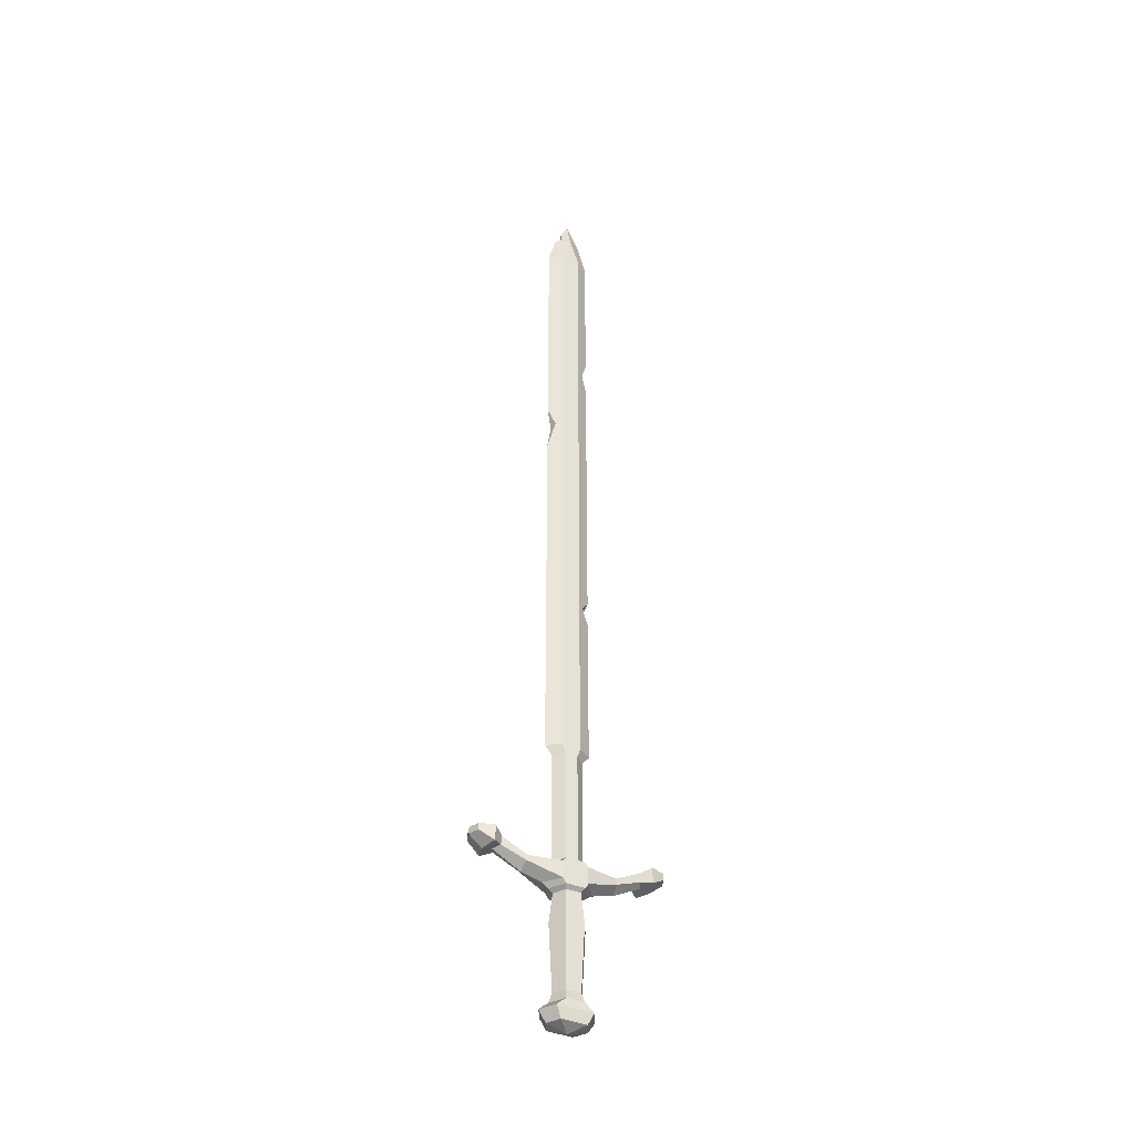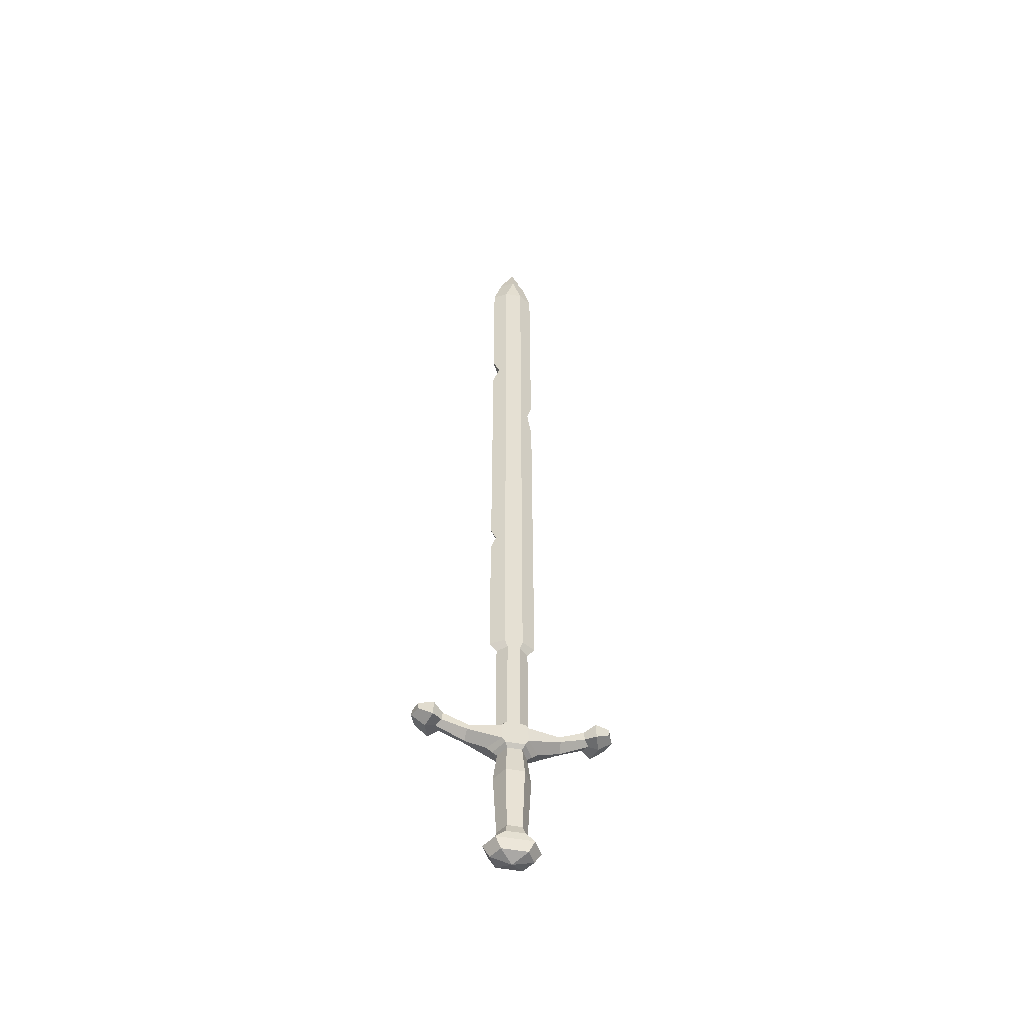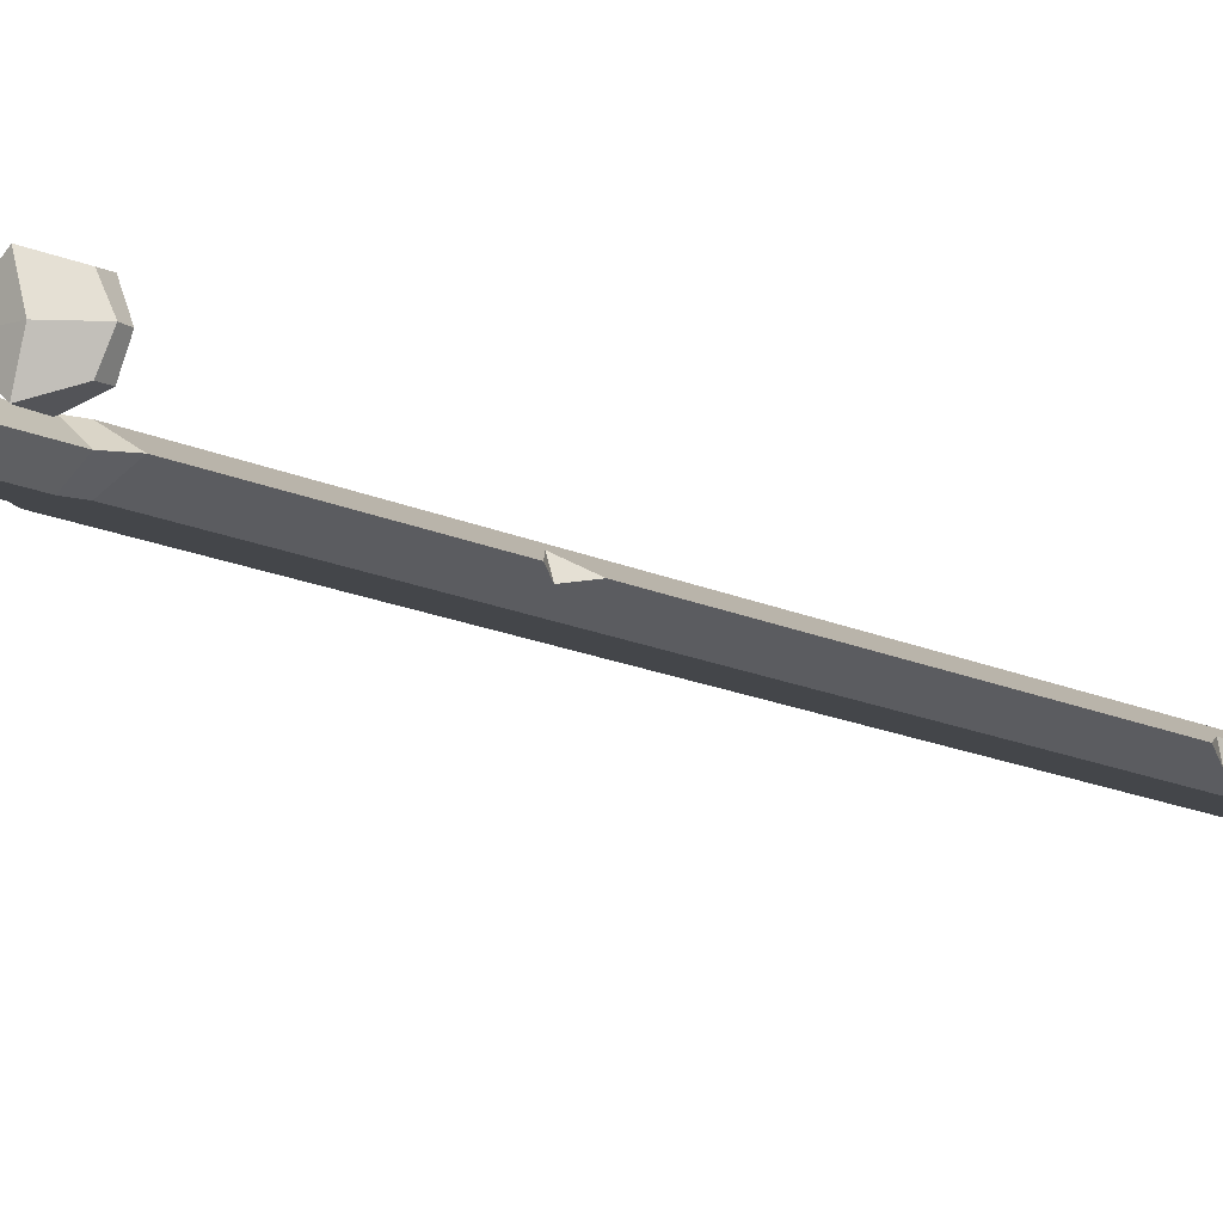
<metadata>
{"format":"obj","ext":"obj","renderer":"f3d","projection":"perspective","resolution":1024,"background":"white","views":[{"elev":-38.9,"azim":-28.1,"up":"+Y"},{"elev":-51.7,"azim":168.7,"up":"+Y"},{"elev":-9.6,"azim":32.1,"up":"+Z"}]}
</metadata>
<code>
v 0.01133 -0.07953 -0.01963
v -0.01133 -0.07953 -0.01963
v -0.02266 -0.07953 -0
v -0.01133 -0.07953 0.01963
v 0.01133 -0.07953 0.01963
v 0.02266 -0.07953 -0
v 0.01133 0.07099 -0.01963
v -0.01133 0.07099 -0.01963
v -0.02266 0.07099 -0
v -0.01133 0.07099 0.01963
v 0.01133 0.07099 0.01963
v 0.02266 0.07099 -0
v 0.01418 -0.09492 -0.02456
v -0.01418 -0.09492 -0.02456
v -0.02836 -0.09492 -0
v -0.01418 -0.09492 0.02456
v 0.01418 -0.09492 0.02456
v 0.02836 -0.09492 -0
v 0.02836 -0.1071 -0.02462
v -0.02836 -0.1071 -0.02462
v -0.04259 -0.1071 -0
v -0.02836 -0.1071 0.02462
v 0.02836 -0.1071 0.02462
v 0.04259 -0.1071 -0
v 0.01977 -0.1244 -0.02081
v -0.01977 -0.1244 -0.02081
v -0.03188 -0.1244 -0
v -0.01977 -0.1244 0.02081
v 0.01977 -0.1244 0.02081
v 0.03188 -0.1244 -0
v 0 -0.1334 -0
v -0.02852 0.02324 -0
v -0.01426 0.02324 0.0247
v 0.01426 0.02324 0.0247
v 0.02852 0.02324 -0
v 0.01426 0.02324 -0.0247
v -0.01426 0.02324 -0.0247
v 0.01498 0.07624 -0.02594
v -0.01498 0.07624 -0.02594
v -0.02995 0.07624 -0
v -0.01498 0.07624 0.02594
v 0.01498 0.07624 0.02594
v 0.02995 0.07624 -0
v 0.01498 0.1167 -0.02594
v -0.01498 0.1167 -0.02594
v -0.02995 0.1167 -0
v -0.01498 0.1167 0.02594
v 0.01498 0.1167 0.02594
v 0.02995 0.1167 -0
v 0.009873 0.1229 -0.01366
v -0.009873 0.1229 -0.01366
v -0.02484 0.1229 -0
v -0.009873 0.1229 0.01366
v 0.009873 0.1229 0.01366
v 0.02484 0.1229 -0
v 0.009873 0.297 -0.01366
v -0.009873 0.297 -0.01366
v -0.02484 0.297 -0
v -0.009873 0.297 0.01366
v 0.009873 0.297 0.01366
v 0.02484 0.297 -0
v 0.01438 0.3115 -0.01366
v -0.01438 0.3115 -0.01366
v -0.03619 0.3115 -0
v -0.01438 0.3115 0.01366
v 0.01438 0.3115 0.01366
v 0.03619 0.3115 -0
v 0.01438 1.351 -0.01366
v -0.01438 1.351 -0.01366
v -0.03619 1.351 -1e-06
v -0.01438 1.351 0.01366
v 0.01438 1.351 0.01366
v 0.03619 1.351 -1e-06
v 0 1.4 -0.01169
v -0.02264 1.4 -1e-06
v -0 1.4 0.01169
v 0.02264 1.4 -1e-06
v 0 1.447 -1e-06
v -0.1459 0.1281 -0.0177
v -0.1537 0.1294 -1e-06
v -0.1522 0.1401 -1e-06
v -0.1461 0.1391 -0.01773
v -0.1459 0.1281 0.0177
v -0.1461 0.1391 0.01773
v -0.01974 0.08381 -0.02594
v -0.03947 0.08381 -0
v -0.07216 0.09179 -0
v -0.07106 0.1025 -0.01521
v -0.01974 0.1106 -0.02594
v -0.03947 0.1106 -0
v -0.06912 0.1114 -0.01521
v -0.07019 0.1128 -0
v -0.01974 0.08381 0.02594
v -0.07106 0.1025 0.01521
v -0.01974 0.1106 0.02594
v -0.06912 0.1114 0.01521
v -0.1171 0.1157 -1e-06
v -0.1094 0.1175 -0.01226
v -0.1078 0.1315 -0.01229
v -0.1139 0.139 -1e-06
v -0.1094 0.1175 0.01226
v -0.1078 0.1315 0.01229
v -0.1321 0.1122 -1e-06
v -0.1244 0.1145 -0.02489
v -0.1235 0.1387 -0.02494
v -0.1296 0.1435 -1e-06
v -0.1244 0.1145 0.02489
v -0.1235 0.1387 0.02494
v 0.1459 0.1281 0.0177
v 0.1537 0.1294 -1e-06
v 0.1522 0.1401 -1e-06
v 0.1461 0.1391 0.01773
v 0.1459 0.1281 -0.0177
v 0.1461 0.1391 -0.01773
v 0.01974 0.08381 0.02594
v 0.03947 0.08381 -0
v 0.07216 0.09179 -0
v 0.07106 0.1025 0.01521
v 0.01974 0.1106 0.02594
v 0.03947 0.1106 -0
v 0.06912 0.1114 0.01521
v 0.07019 0.1128 -0
v 0.01974 0.08381 -0.02594
v 0.07106 0.1025 -0.01521
v 0.01974 0.1106 -0.02594
v 0.06912 0.1114 -0.01521
v 0.1171 0.1157 -1e-06
v 0.1094 0.1175 0.01226
v 0.1078 0.1315 0.01229
v 0.1139 0.139 -1e-06
v 0.1094 0.1175 -0.01226
v 0.1078 0.1315 -0.01229
v 0.1321 0.1122 -1e-06
v 0.1244 0.1145 0.02489
v 0.1235 0.1387 0.02494
v 0.1296 0.1435 -1e-06
v 0.1244 0.1145 -0.02489
v 0.1235 0.1387 -0.02494
v 0.03619 1.053 -1e-06
v 0.03619 1.112 -1e-06
v 0.02504 1.078 0.006984
v 0.0263 1.081 -0.006195
v -0.03619 0.8985 -0
v -0.03619 0.9782 -1e-06
v -0.02786 0.9447 -0.00522
v -0.02511 0.9461 0.006943
v 0.03619 0.5539 -0
v 0.03619 0.5955 -0
v 0.02861 0.5729 -0.004749
v 0.02223 0.577 0.008748
v -0.01309 1.403 -0.004141
v -0.01243 1.421 -1e-06
v -0.01336 1.403 0.003893
v 0.01438 0.577 0.01366
v -0.01438 0.5757 0.01366
v -0.03619 0.5746 -0
v -0.01438 0.575 -0.01366
v 0.01438 0.5741 -0.01366
v -0.01438 0.9469 0.01366
v 0.01438 0.9462 0.01366
v 0.03619 0.9435 -1e-06
v 0.01438 0.9445 -0.01366
v -0.01438 0.9449 -0.01366
v 0.01438 1.08 -0.01366
v -0.01438 1.081 -0.01366
v -0.03619 1.082 -1e-06
v -0.01438 1.08 0.01366
v 0.01438 1.078 0.01366
f 36 37 8 7
f 37 32 9 8
f 32 33 10 9
f 33 34 11 10
f 34 35 12 11
f 35 36 7 12
f 2 1 13 14
f 3 2 14 15
f 4 3 15 16
f 5 4 16 17
f 6 5 17 18
f 1 6 18 13
f 14 13 19 20
f 15 14 20 21
f 16 15 21 22
f 17 16 22 23
f 18 17 23 24
f 13 18 24 19
f 20 19 25 26
f 21 20 26 27
f 22 21 27 28
f 23 22 28 29
f 24 23 29 30
f 19 24 30 25
f 26 25 31
f 27 26 31
f 28 27 31
f 29 28 31
f 30 29 31
f 25 30 31
f 3 4 33 32
f 4 5 34 33
f 5 6 35 34
f 6 1 36 35
f 1 2 37 36
f 2 3 32 37
f 7 8 39 38
f 8 9 40 39
f 9 10 41 40
f 10 11 42 41
f 11 12 43 42
f 12 7 38 43
f 38 39 45 44
f 79 80 81 82
f 80 83 84 81
f 41 42 48 47
f 109 110 111 112
f 110 113 114 111
f 44 45 51 50
f 45 46 52 51
f 46 47 53 52
f 47 48 54 53
f 48 49 55 54
f 49 44 50 55
f 50 51 57 56
f 51 52 58 57
f 52 53 59 58
f 53 54 60 59
f 54 55 61 60
f 55 50 56 61
f 56 57 63 62
f 57 58 64 63
f 58 59 65 64
f 59 60 66 65
f 60 61 67 66
f 61 56 62 67
f 62 63 157 158
f 63 64 156 157
f 64 65 155 156
f 65 66 154 155
f 66 67 147 150 154
f 67 62 158 149 147
f 68 69 74
f 69 151 74
f 153 71 76
f 71 72 76
f 72 73 77 76
f 73 68 74 77
f 74 151 152 78
f 152 153 76 78
f 76 77 78
f 77 74 78
f 85 86 87 88
f 90 89 91 92
f 89 85 88 91
f 86 93 94 87
f 93 95 96 94
f 95 90 92 96
f 115 116 117 118
f 120 119 121 122
f 119 115 118 121
f 116 123 124 117
f 123 125 126 124
f 125 120 122 126
f 88 87 97 98
f 92 91 99 100
f 91 88 98 99
f 87 94 101 97
f 94 96 102 101
f 96 92 100 102
f 118 117 127 128
f 122 121 129 130
f 121 118 128 129
f 117 124 131 127
f 124 126 132 131
f 126 122 130 132
f 98 97 103 104
f 100 99 105 106
f 99 98 104 105
f 97 101 107 103
f 101 102 108 107
f 102 100 106 108
f 128 127 133 134
f 130 129 135 136
f 129 128 134 135
f 127 131 137 133
f 131 132 138 137
f 132 130 136 138
f 104 103 80 79
f 106 105 82 81
f 105 104 79 82
f 103 107 83 80
f 107 108 84 83
f 108 106 81 84
f 134 133 110 109
f 136 135 112 111
f 135 134 109 112
f 133 137 113 110
f 137 138 114 113
f 138 136 111 114
f 39 40 86 85
f 46 45 89 90
f 45 39 85 89
f 40 41 93 86
f 41 47 95 93
f 47 46 90 95
f 42 43 116 115
f 49 48 119 120
f 48 42 115 119
f 43 38 123 116
f 38 44 125 123
f 44 49 120 125
f 141 142 140
f 139 142 141
f 145 146 144
f 143 146 145
f 148 150 149
f 149 150 147
f 151 153 152
f 75 153 151
f 70 71 153 75
f 168 141 140 73 72
f 167 168 72 71
f 166 167 71 70
f 165 166 70 69
f 164 165 69 68
f 142 164 68 73 140
f 156 155 159 146 143
f 155 154 160 159
f 154 150 148 161 160
f 149 158 162 161 148
f 158 157 163 162
f 157 156 143 145 163
f 161 162 164 142 139
f 162 163 165 164
f 163 145 144 166 165
f 146 159 167 166 144
f 159 160 168 167
f 160 161 139 141 168
f 69 70 75 151

</code>
